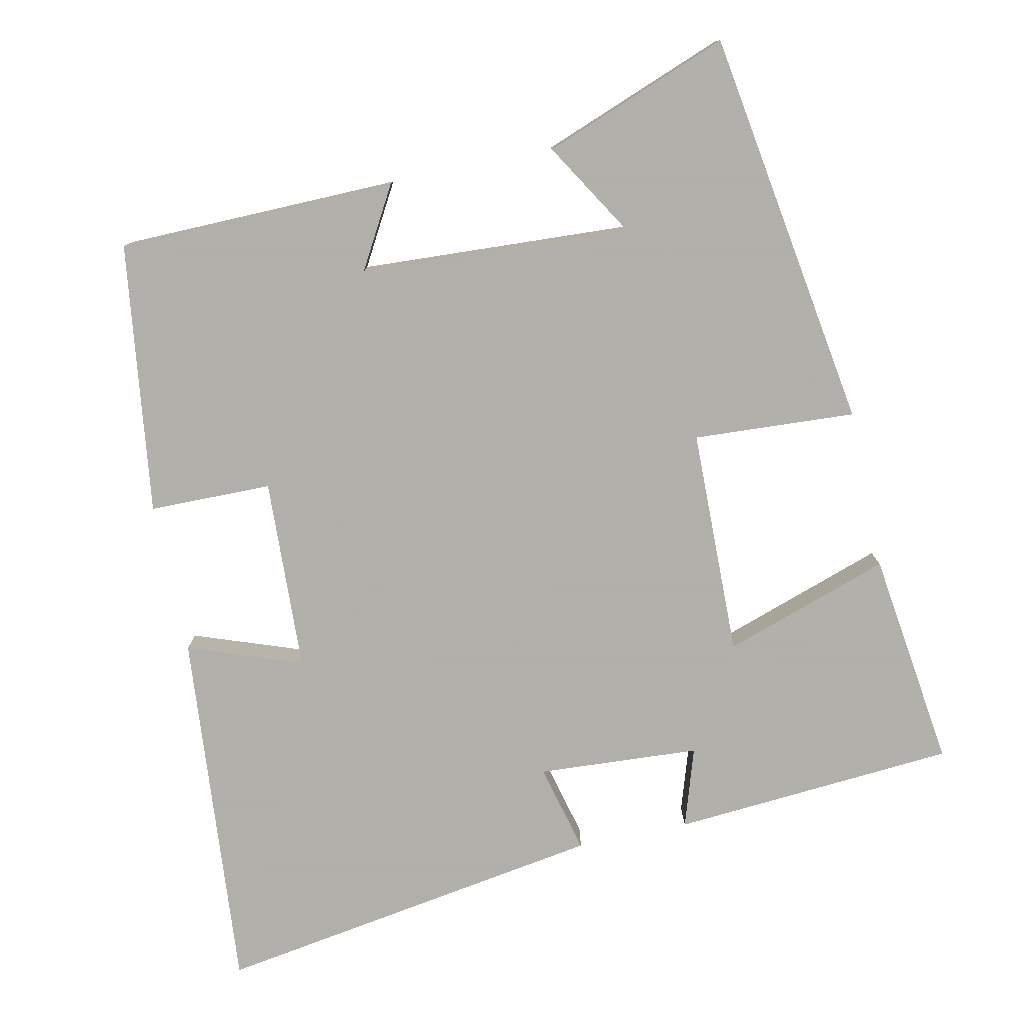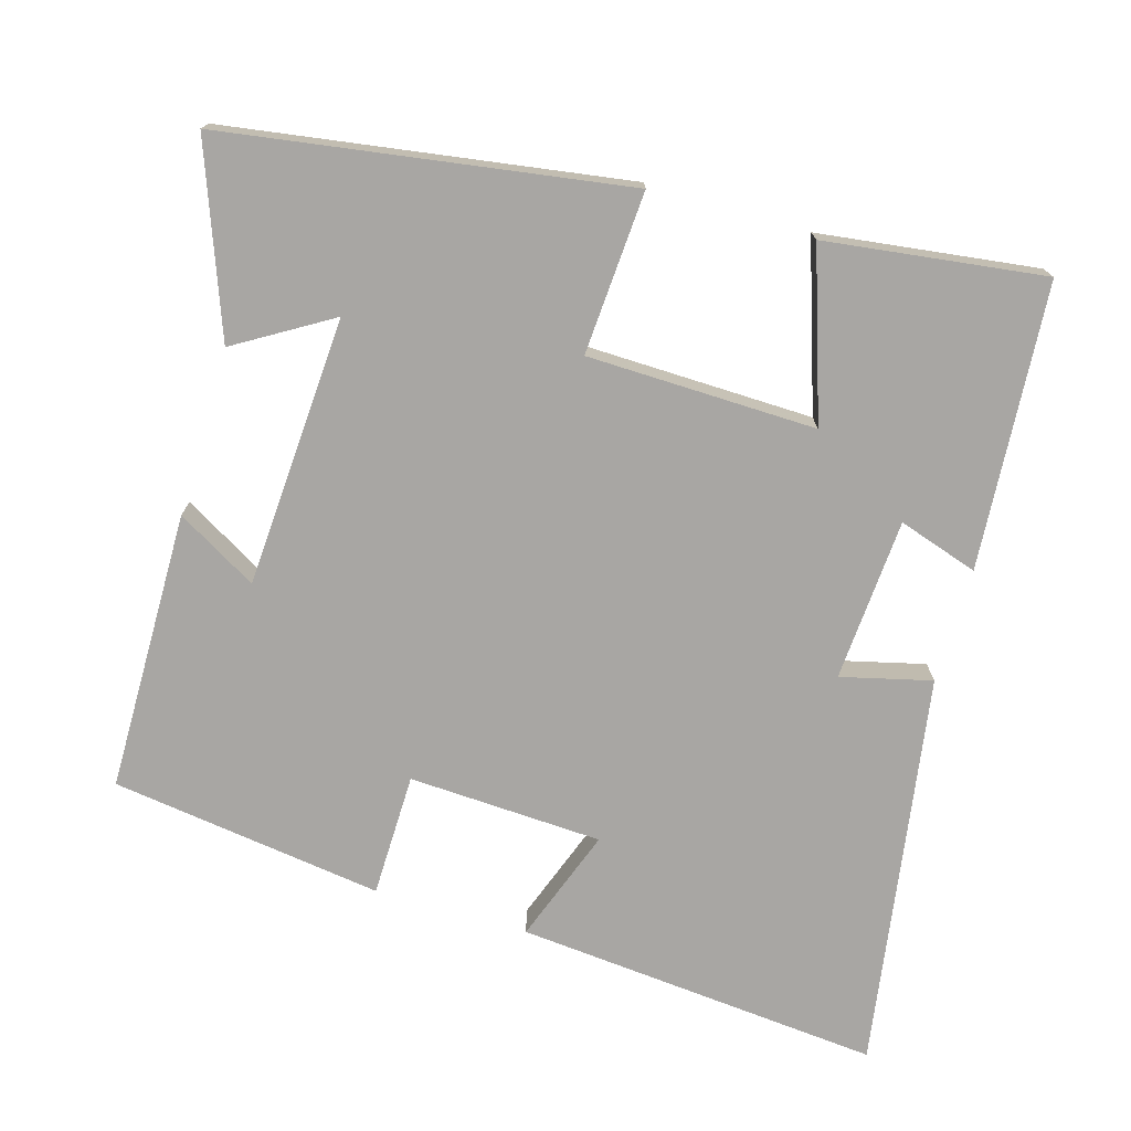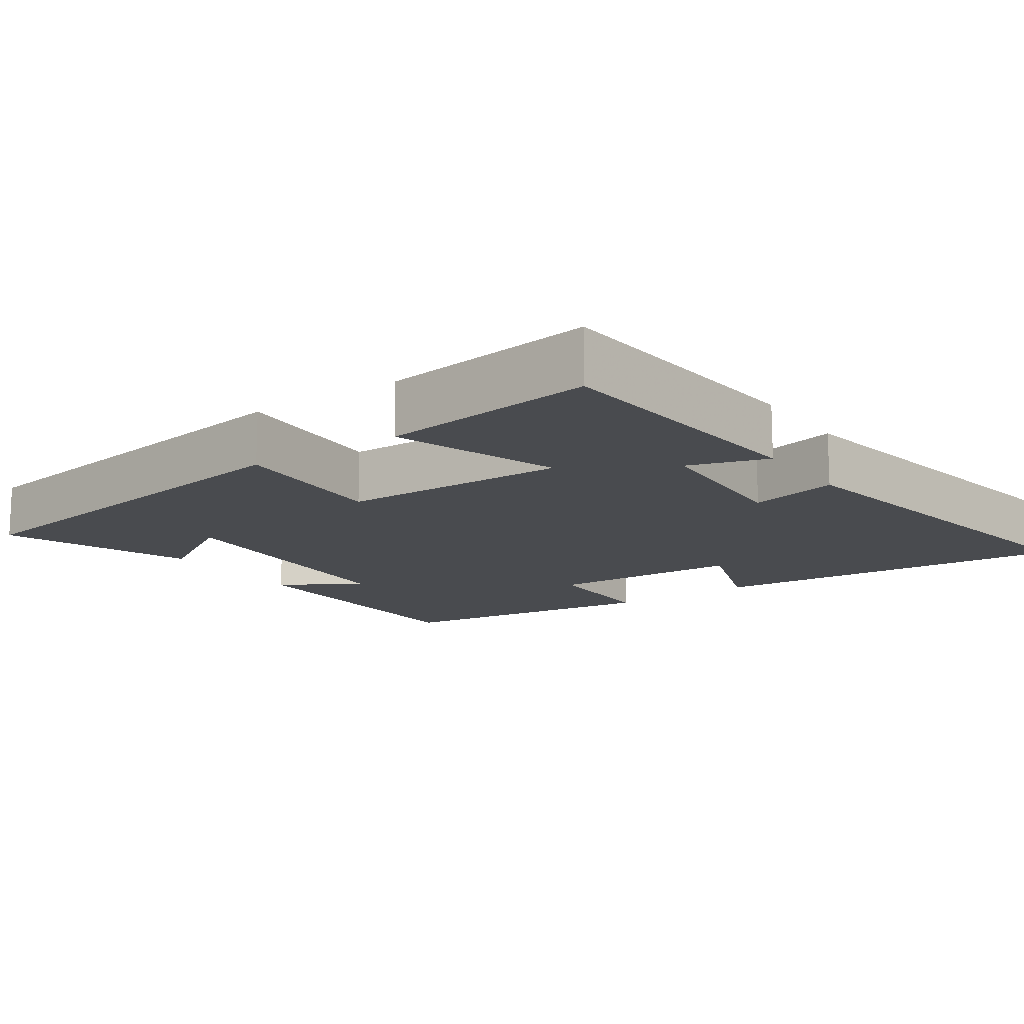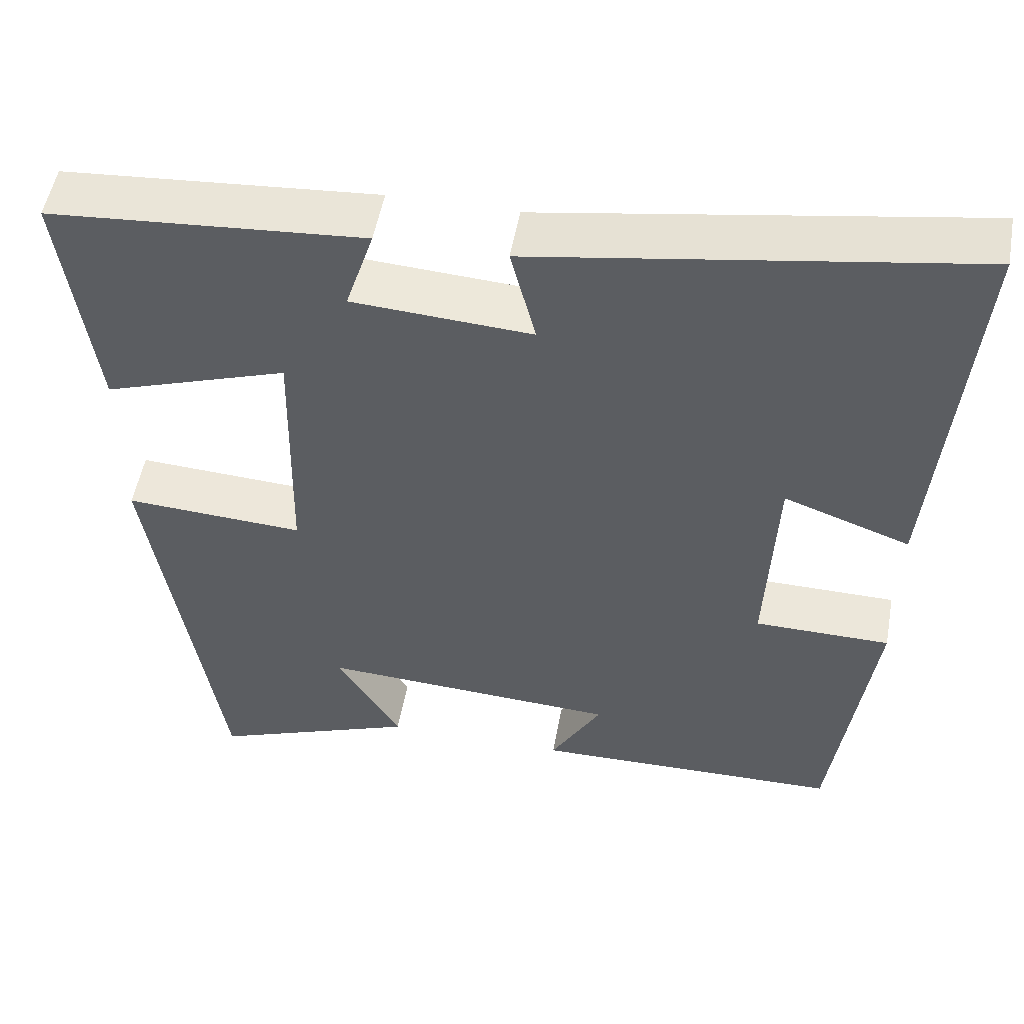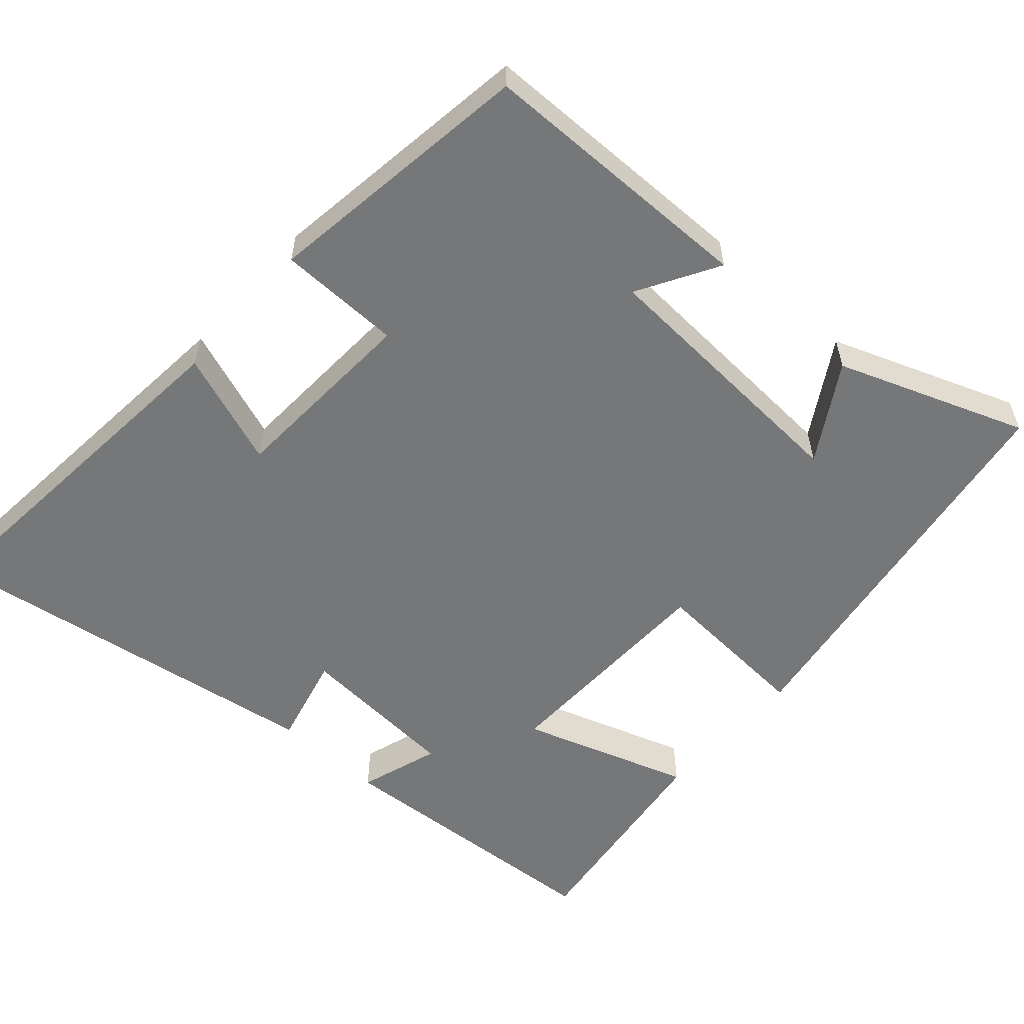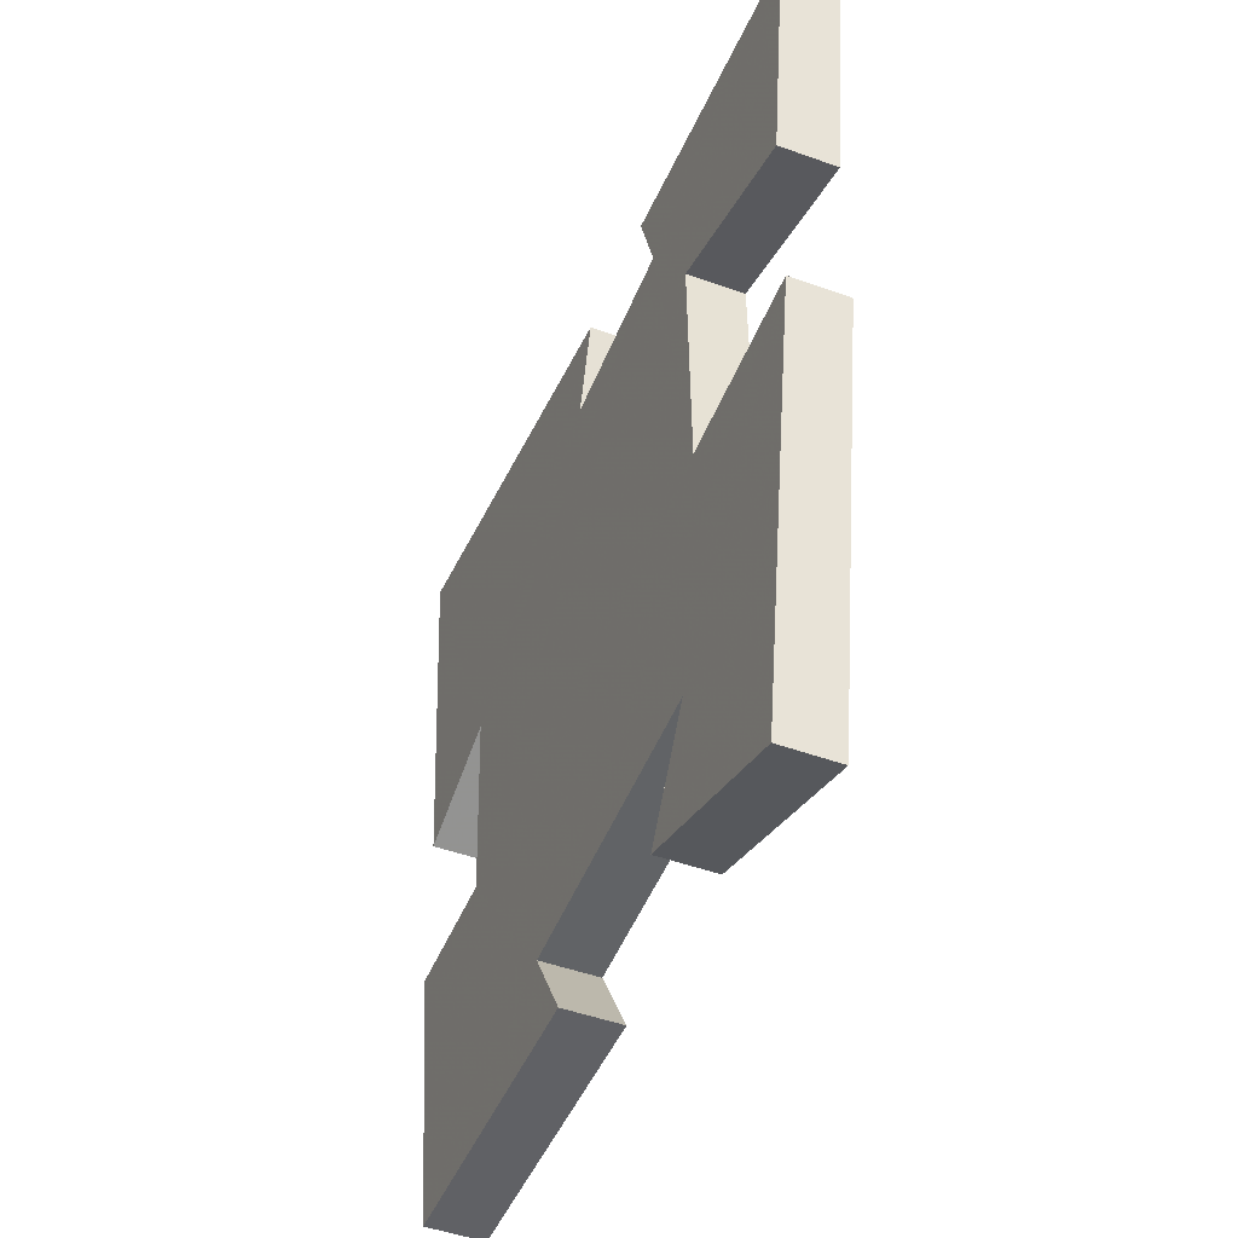
<metadata>
{"format":"obj","ext":"obj","renderer":"f3d","projection":"perspective","resolution":1024,"background":"white","views":[{"elev":-78.4,"azim":-168.0,"up":"+Y"},{"elev":-74.3,"azim":-106.5,"up":"+Y"},{"elev":-14.1,"azim":-55.1,"up":"+Y"},{"elev":51.9,"azim":10.2,"up":"+Z"},{"elev":-57.0,"azim":138.1,"up":"+Y"},{"elev":-47.8,"azim":-112.2,"up":"+Z"}]}
</metadata>
<code>
v 0.543 0.07 0.586
v 0.5 0.07 0.087
v 0.344 0.07 0.143
v 0.332 0.07 -0.121
v 0.5 0.07 -0.123
v 0.45 0.07 -0.494
v 0.068 0.07 -0.5
v 0.131 0.07 -0.39
v -0.239 0.07 -0.37
v -0.16 0.07 -0.5
v -0.415 0.07 -0.596
v -0.5 0.07 -0.05
v -0.278 0.07 -0.063
v -0.272 0.07 0.249
v -0.5 0.07 0.172
v -0.54 0.07 0.471
v -0.151 0.07 0.5
v -0.186 0.07 0.391
v 0.036 0.07 0.377
v 0.005 0.07 0.5
v 0.543 0 0.586
v 0.5 0 0.087
v 0.344 0 0.143
v 0.332 0 -0.121
v 0.5 0 -0.123
v 0.45 0 -0.494
v 0.068 0 -0.5
v 0.131 0 -0.39
v -0.239 0 -0.37
v -0.16 0 -0.5
v -0.415 0 -0.596
v -0.5 0 -0.05
v -0.278 0 -0.063
v -0.272 0 0.249
v -0.5 0 0.172
v -0.54 0 0.471
v -0.151 0 0.5
v -0.186 0 0.391
v 0.036 0 0.377
v 0.005 0 0.5
f 1 2 3
f 20 1 3
f 19 20 3
f 18 19 3 4
f 16 17 18
f 15 16 18
f 14 15 18
f 13 14 18 4
f 12 13 4
f 9 10 11 12
f 8 9 12 4
f 6 7 8
f 5 6 8
f 4 5 8
f 23 22 21
f 23 21 40
f 23 40 39
f 24 23 39 38
f 38 37 36
f 38 36 35
f 38 35 34
f 24 38 34 33
f 24 33 32
f 32 31 30 29
f 24 32 29 28
f 28 27 26
f 28 26 25
f 28 25 24
f 1 21 22 2
f 2 22 23 3
f 3 23 24 4
f 4 24 25 5
f 5 25 26 6
f 6 26 27 7
f 7 27 28 8
f 8 28 29 9
f 9 29 30 10
f 10 30 31 11
f 11 31 32 12
f 12 32 33 13
f 13 33 34 14
f 14 34 35 15
f 15 35 36 16
f 16 36 37 17
f 17 37 38 18
f 18 38 39 19
f 19 39 40 20
f 20 40 21 1

</code>
